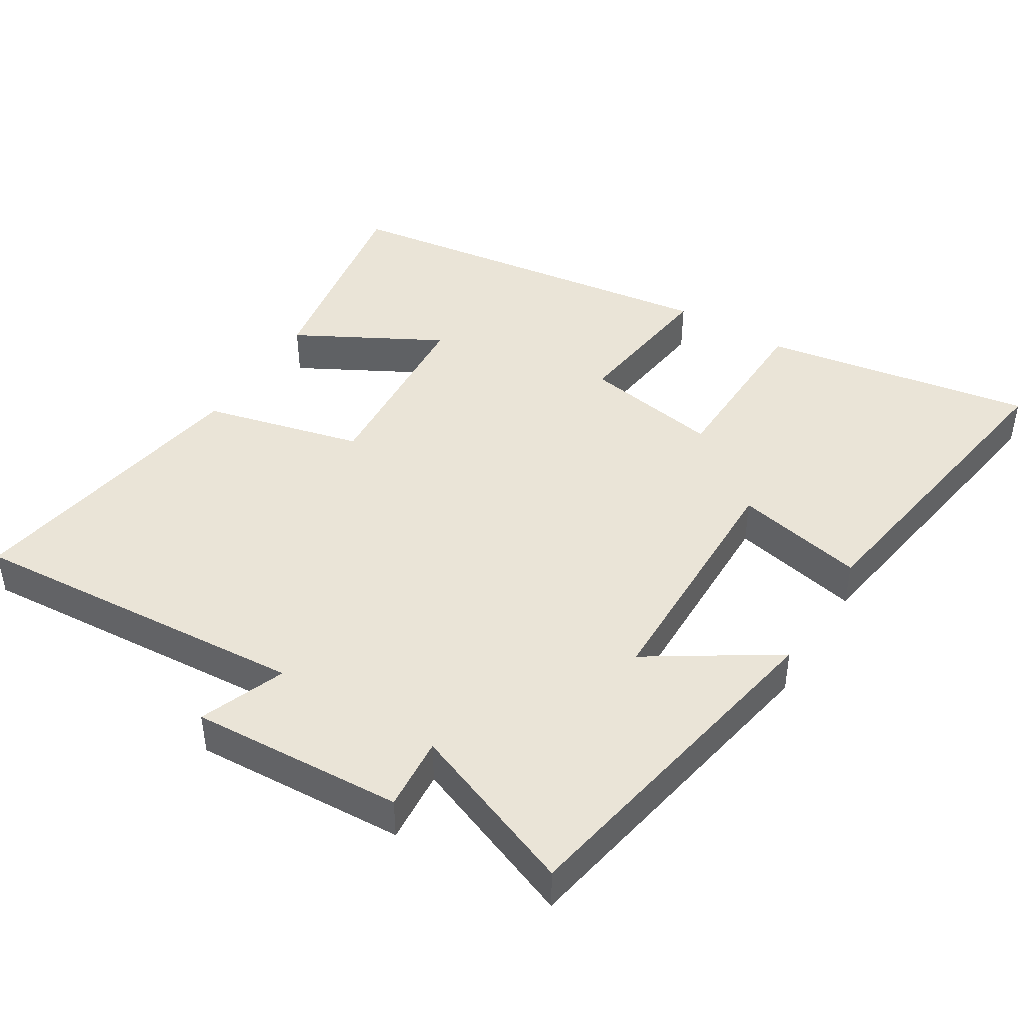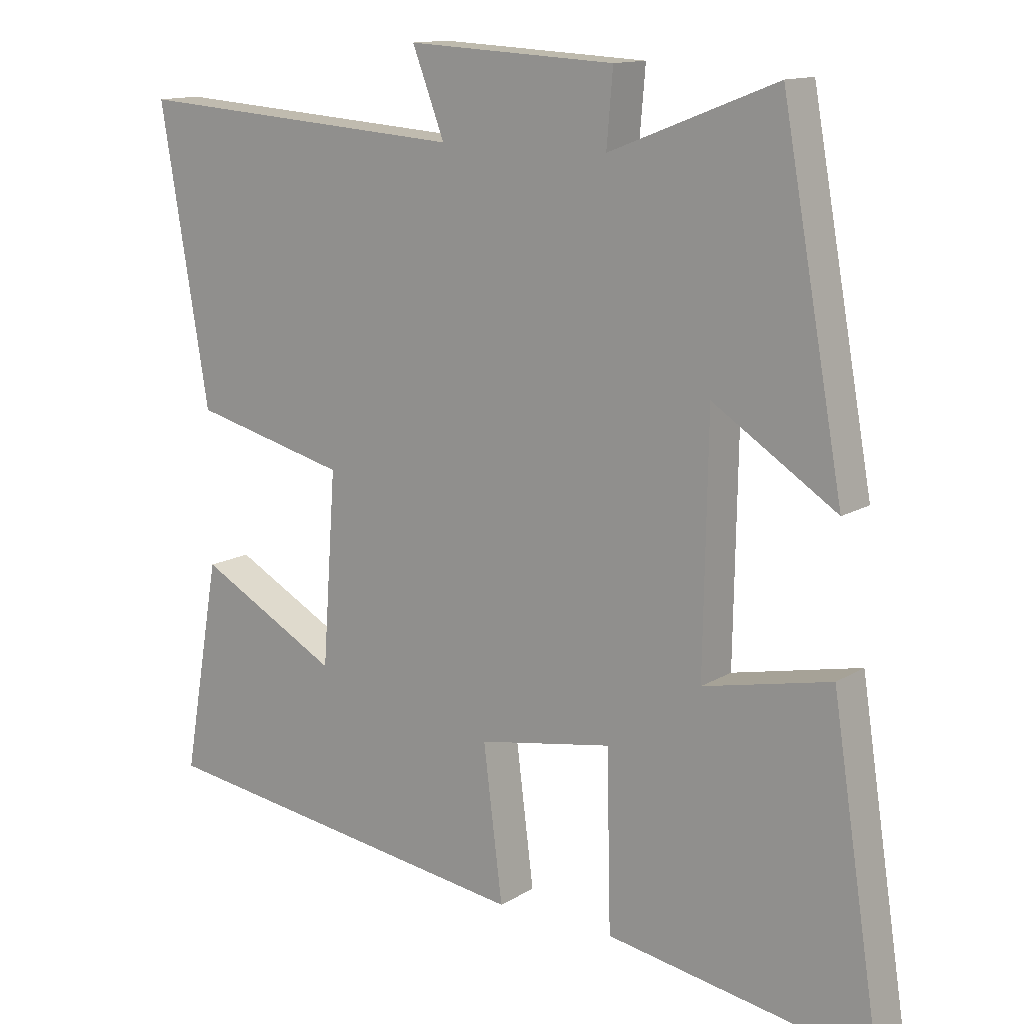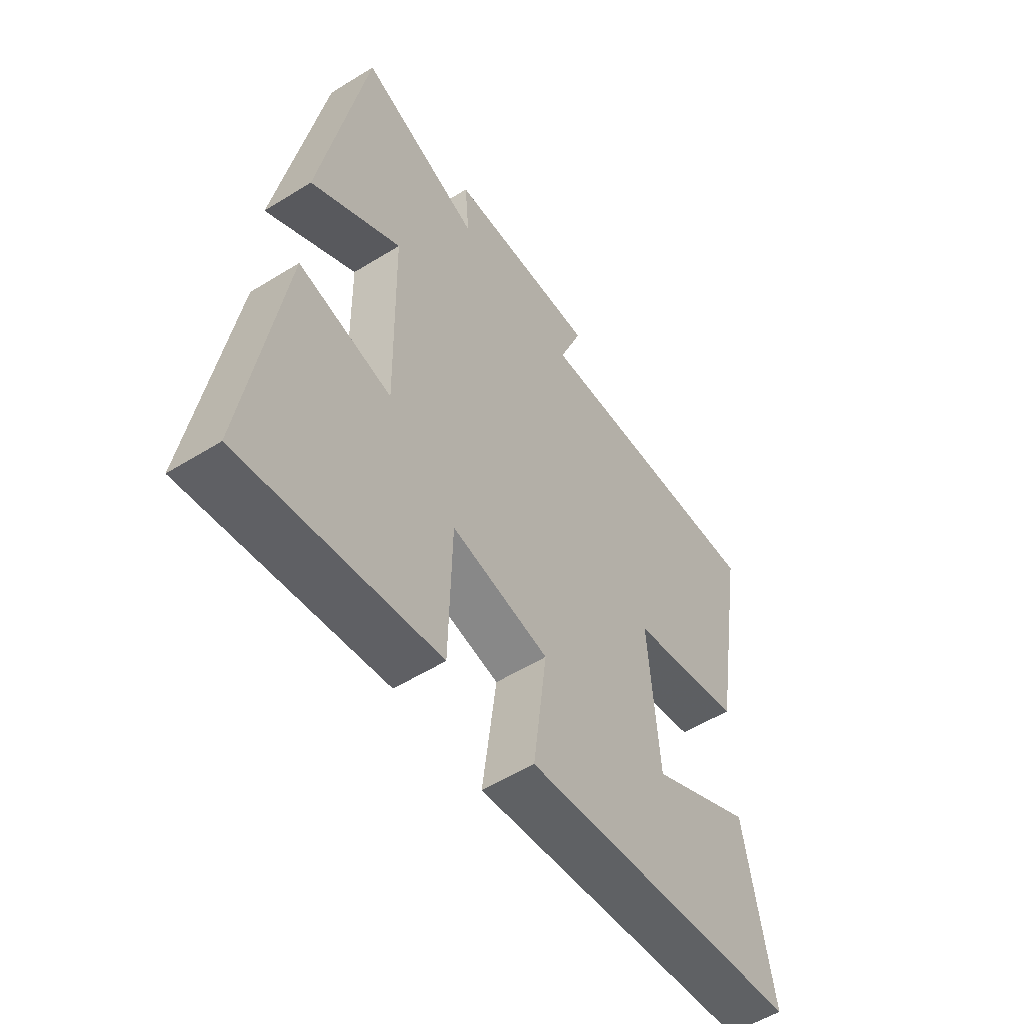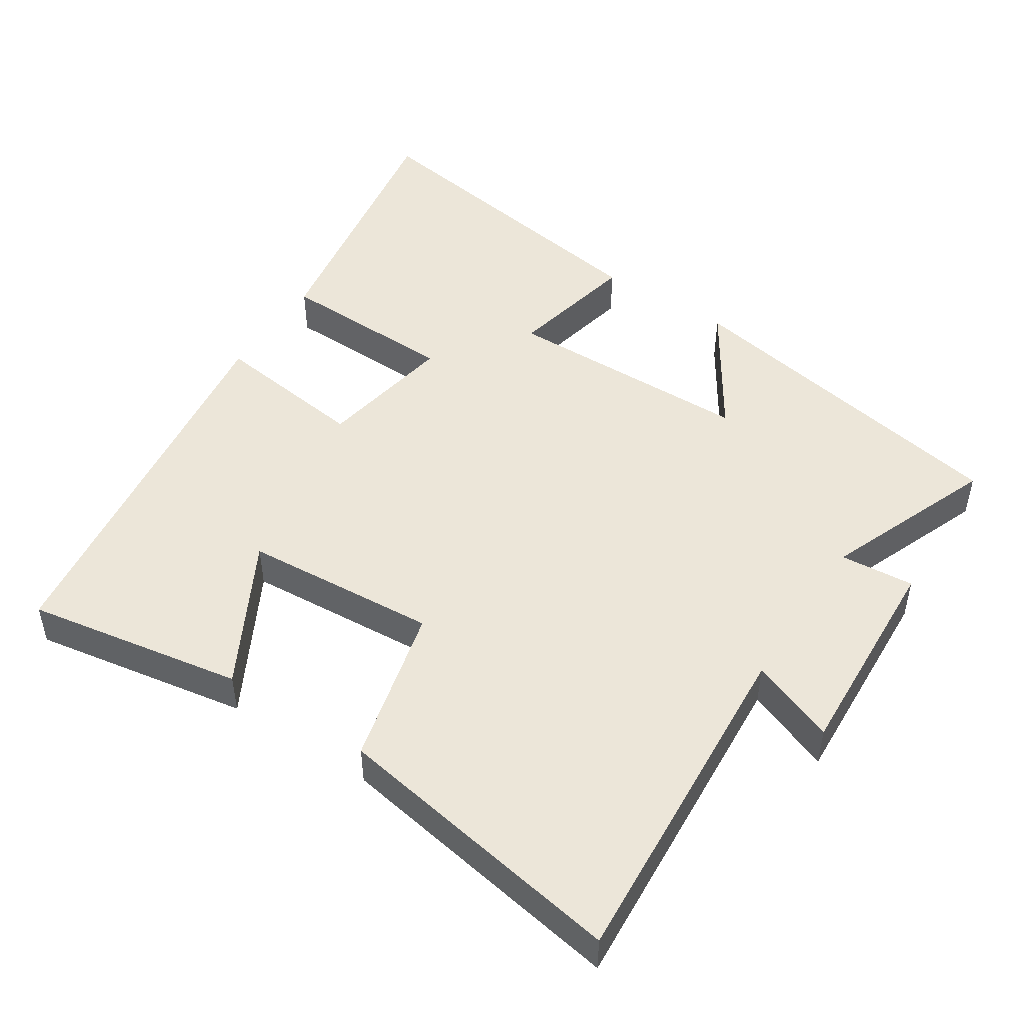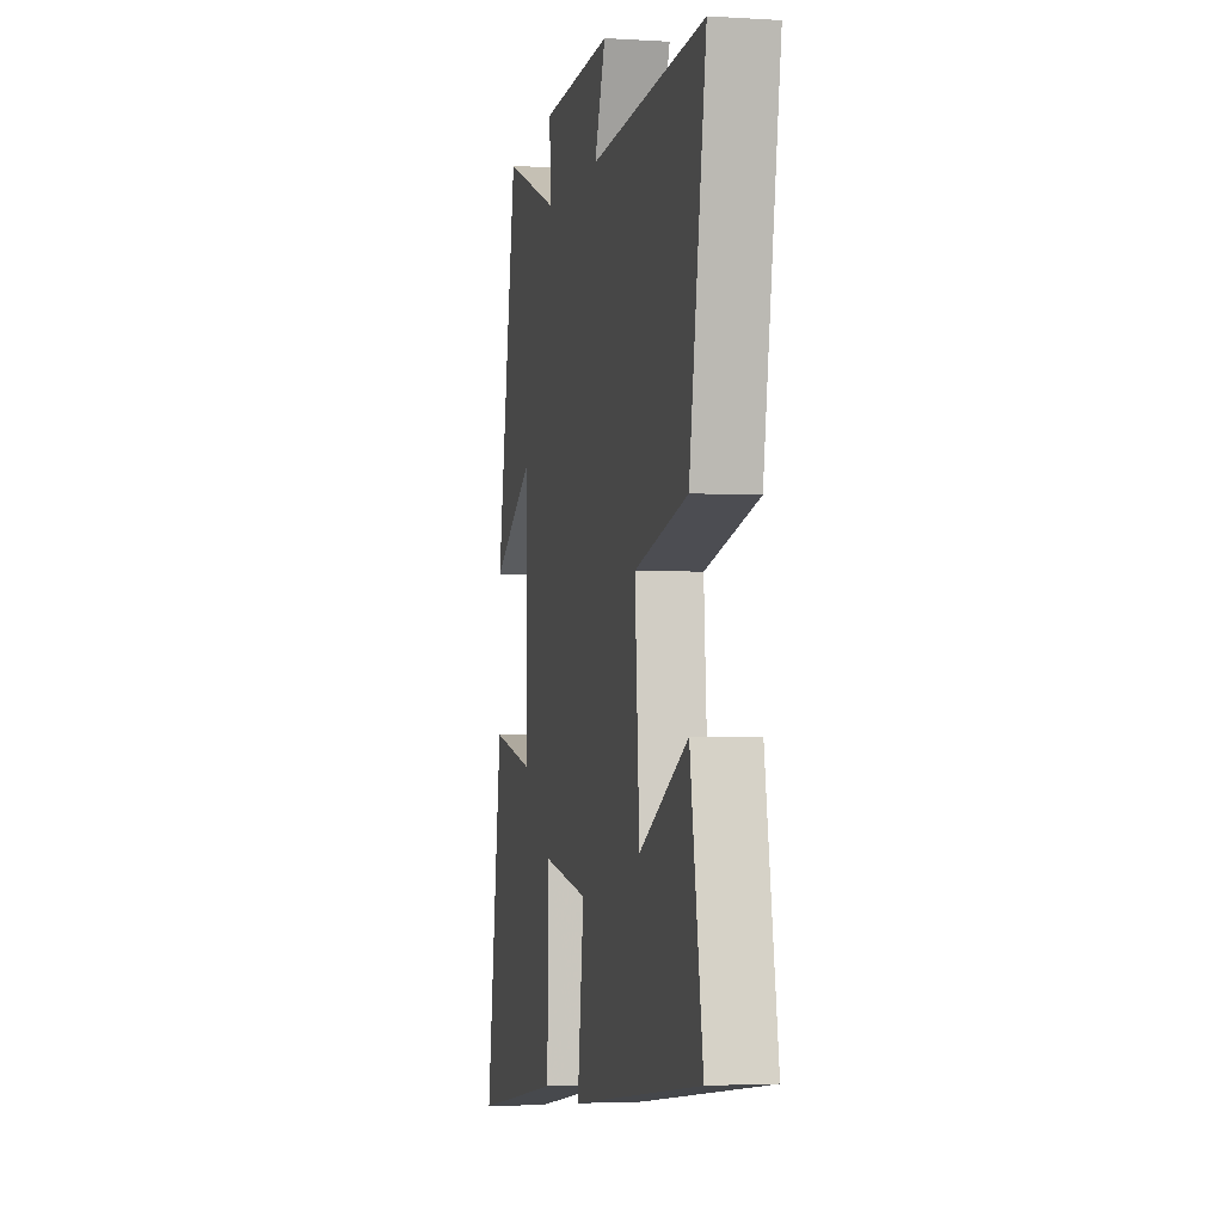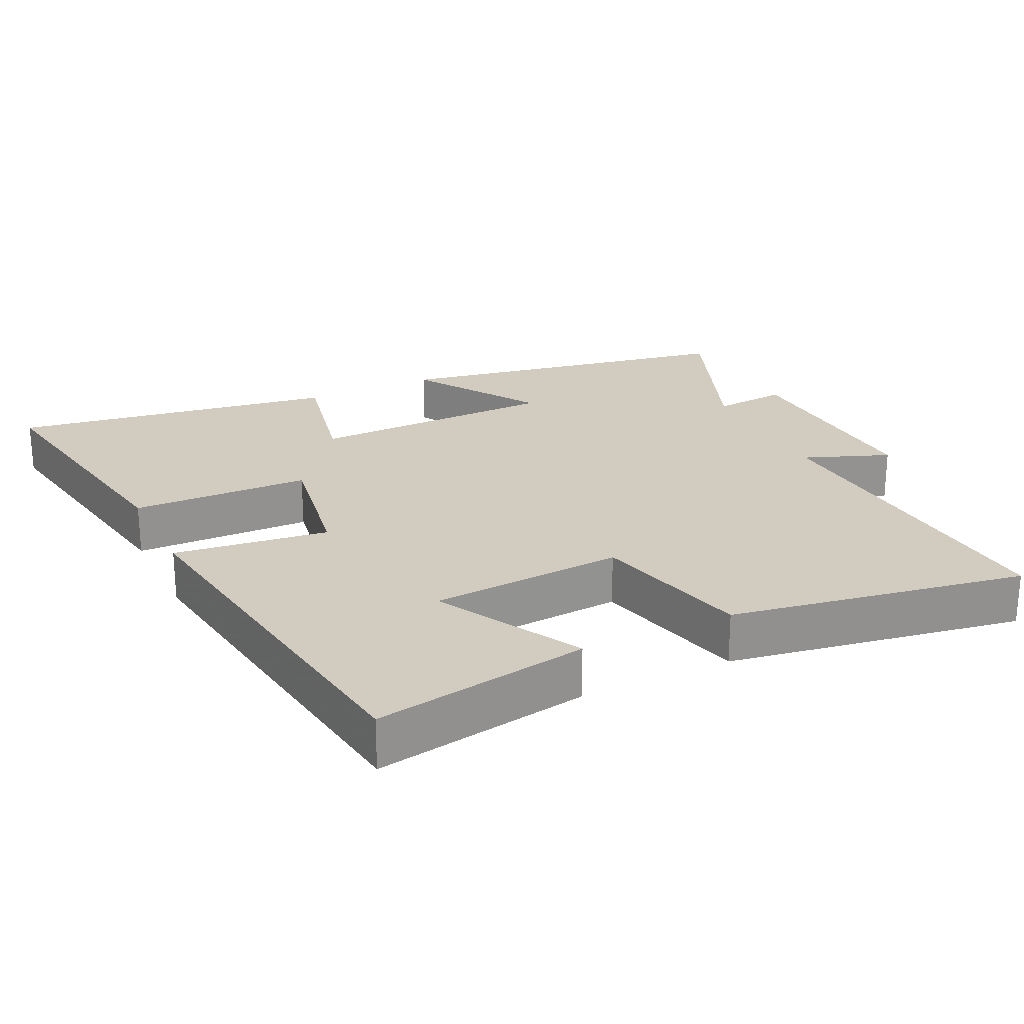
<metadata>
{"format":"obj","ext":"obj","renderer":"f3d","projection":"perspective","resolution":1024,"background":"white","views":[{"elev":43.8,"azim":31.7,"up":"+Y"},{"elev":13.3,"azim":36.6,"up":"+Z"},{"elev":-55.2,"azim":123.2,"up":"+Z"},{"elev":48.6,"azim":-56.8,"up":"+Y"},{"elev":-3.0,"azim":-102.1,"up":"+Z"},{"elev":24.0,"azim":-115.7,"up":"+Y"}]}
</metadata>
<code>
v 0.41 0.07 0.595
v 0.5 0.07 0.1
v 0.32 0.07 0.216
v 0.314 0.07 -0.14
v 0.5 0.07 -0.1
v 0.572 0.07 -0.566
v 0.183 0.07 -0.5
v 0.177 0.07 -0.244
v -0.019 0.07 -0.278
v 0.009 0.07 -0.5
v -0.554 0.07 -0.422
v -0.5 0.07 -0.112
v -0.293 0.07 -0.224
v -0.273 0.07 0.054
v -0.5 0.07 0.11
v -0.571 0.07 0.534
v -0.081 0.07 0.5
v -0.128 0.07 0.622
v 0.176 0.07 0.606
v 0.167 0.07 0.5
v 0.41 0 0.595
v 0.5 0 0.1
v 0.32 0 0.216
v 0.314 0 -0.14
v 0.5 0 -0.1
v 0.572 0 -0.566
v 0.183 0 -0.5
v 0.177 0 -0.244
v -0.019 0 -0.278
v 0.009 0 -0.5
v -0.554 0 -0.422
v -0.5 0 -0.112
v -0.293 0 -0.224
v -0.273 0 0.054
v -0.5 0 0.11
v -0.571 0 0.534
v -0.081 0 0.5
v -0.128 0 0.622
v 0.176 0 0.606
v 0.167 0 0.5
f 17 18 19 20
f 14 15 16 17
f 13 14 17 20
f 10 11 12 13
f 9 10 13
f 13 20 1
f 9 13 1
f 8 9 1
f 6 7 8
f 5 6 8
f 4 5 8
f 3 4 8
f 1 2 3
f 1 3 8
f 40 39 38 37
f 37 36 35 34
f 40 37 34 33
f 33 32 31 30
f 33 30 29
f 21 40 33
f 21 33 29
f 21 29 28
f 28 27 26
f 28 26 25
f 28 25 24
f 28 24 23
f 23 22 21
f 28 23 21
f 1 21 22 2
f 2 22 23 3
f 3 23 24 4
f 4 24 25 5
f 5 25 26 6
f 6 26 27 7
f 7 27 28 8
f 8 28 29 9
f 9 29 30 10
f 10 30 31 11
f 11 31 32 12
f 12 32 33 13
f 13 33 34 14
f 14 34 35 15
f 15 35 36 16
f 16 36 37 17
f 17 37 38 18
f 18 38 39 19
f 19 39 40 20
f 20 40 21 1

</code>
